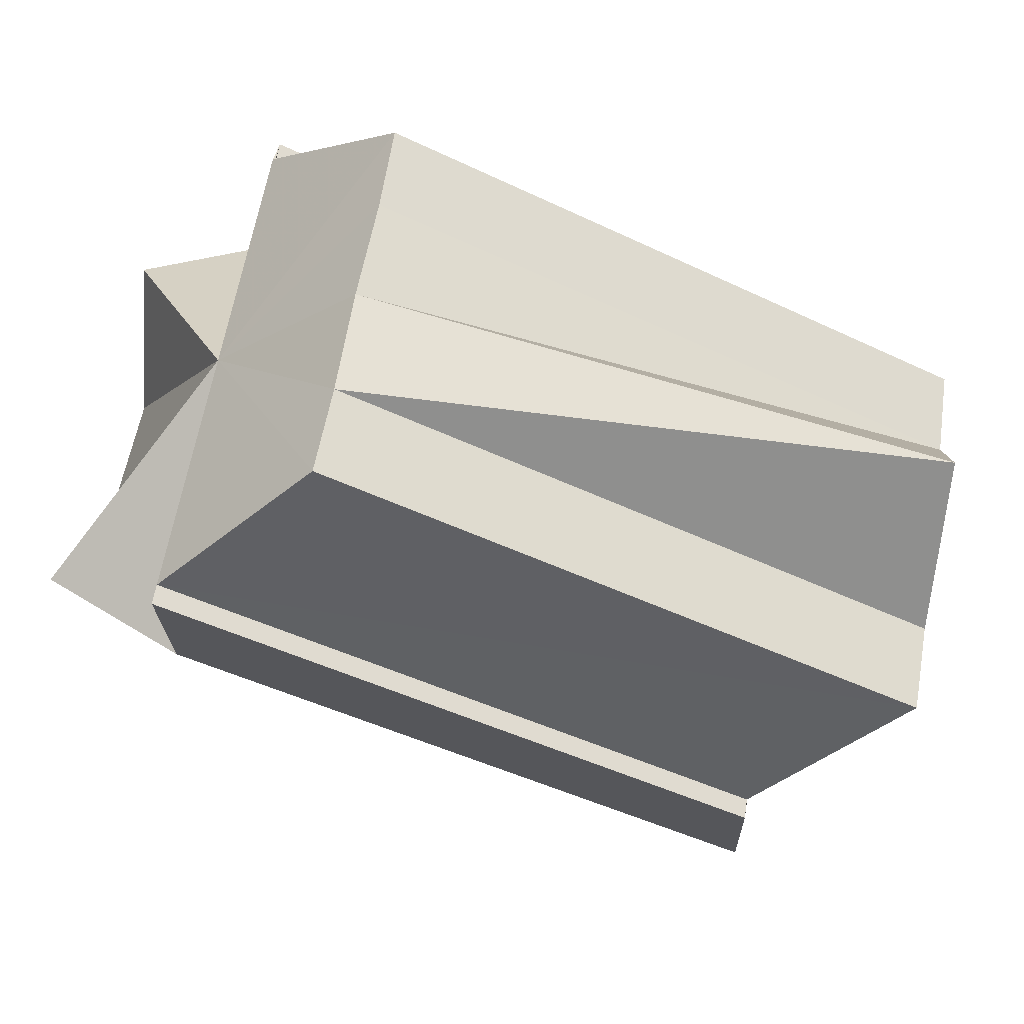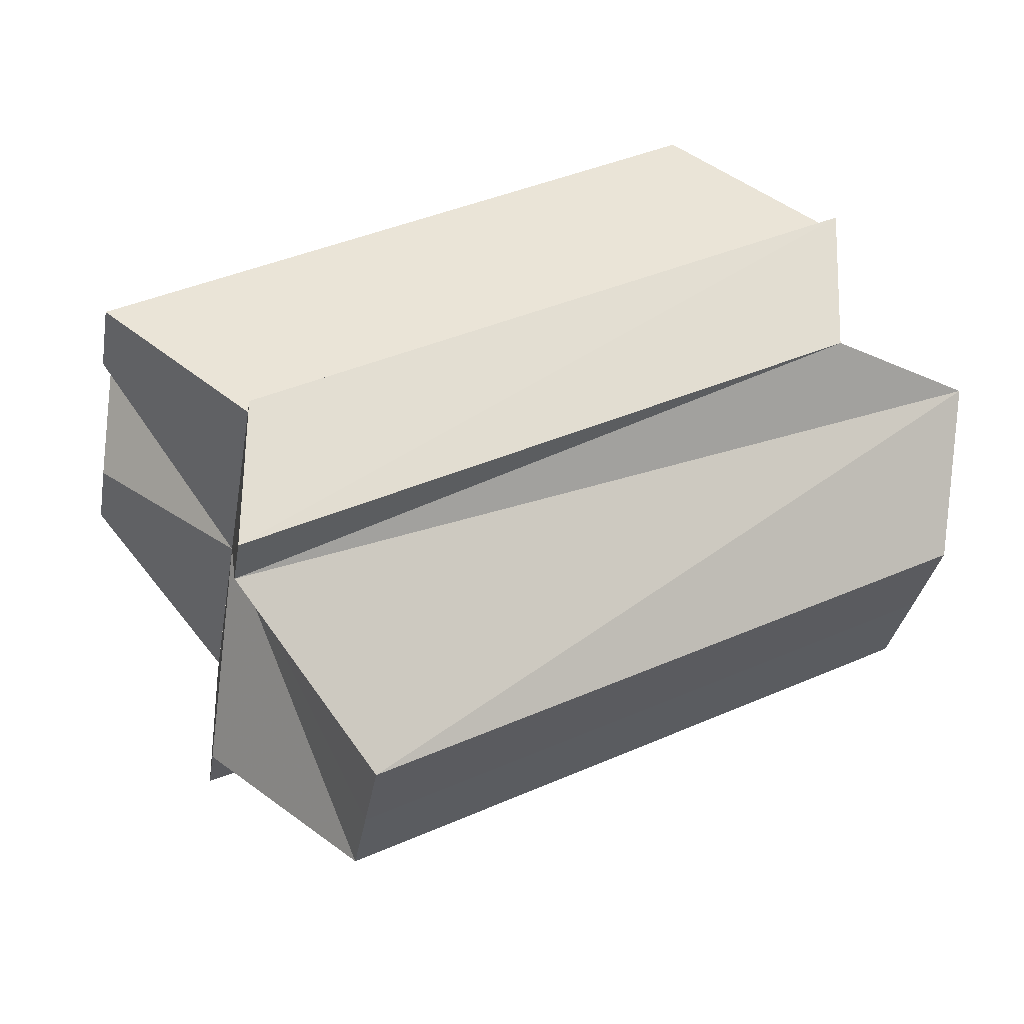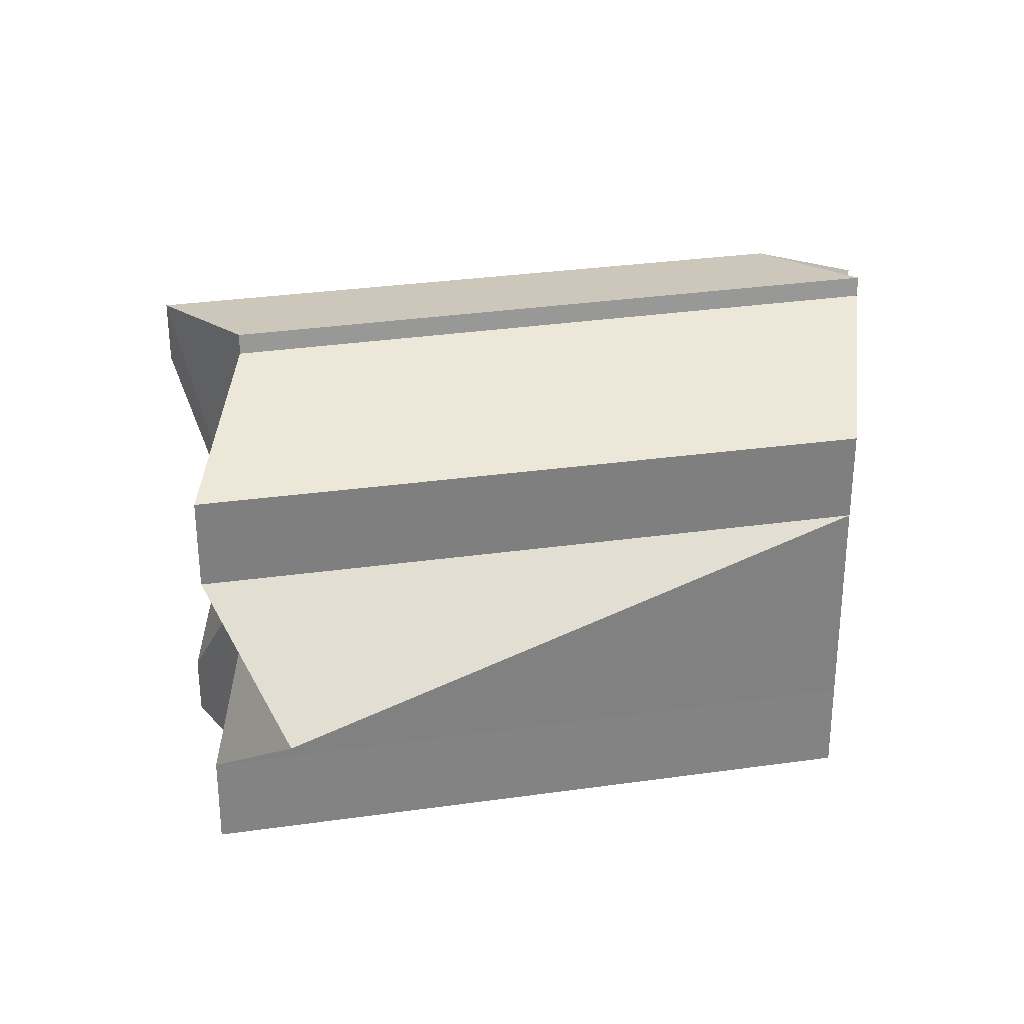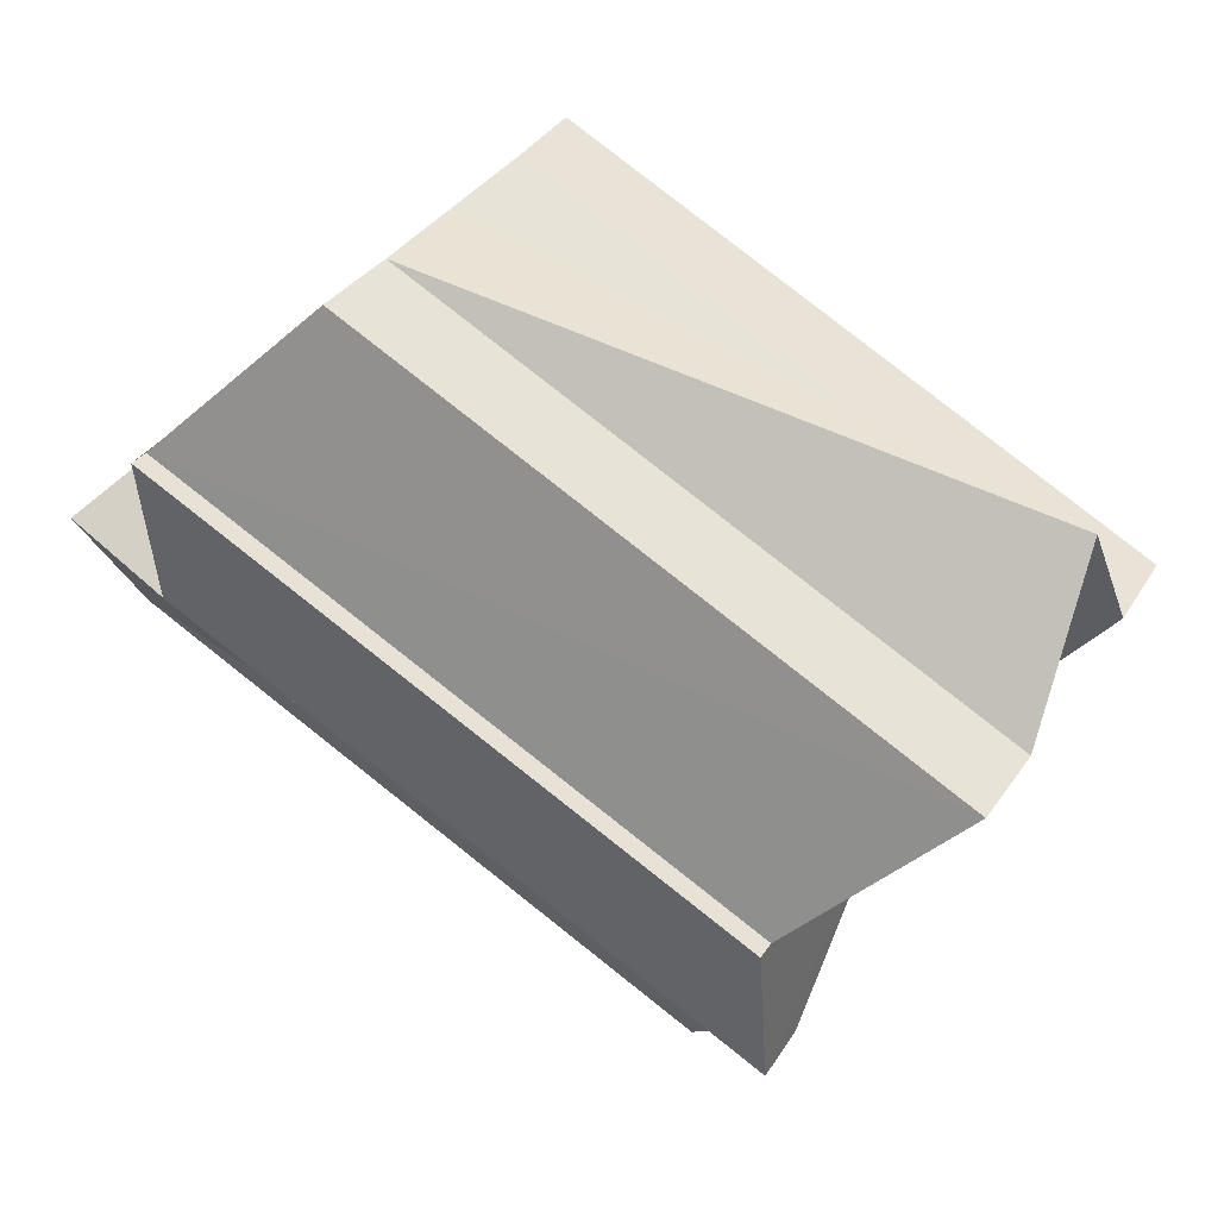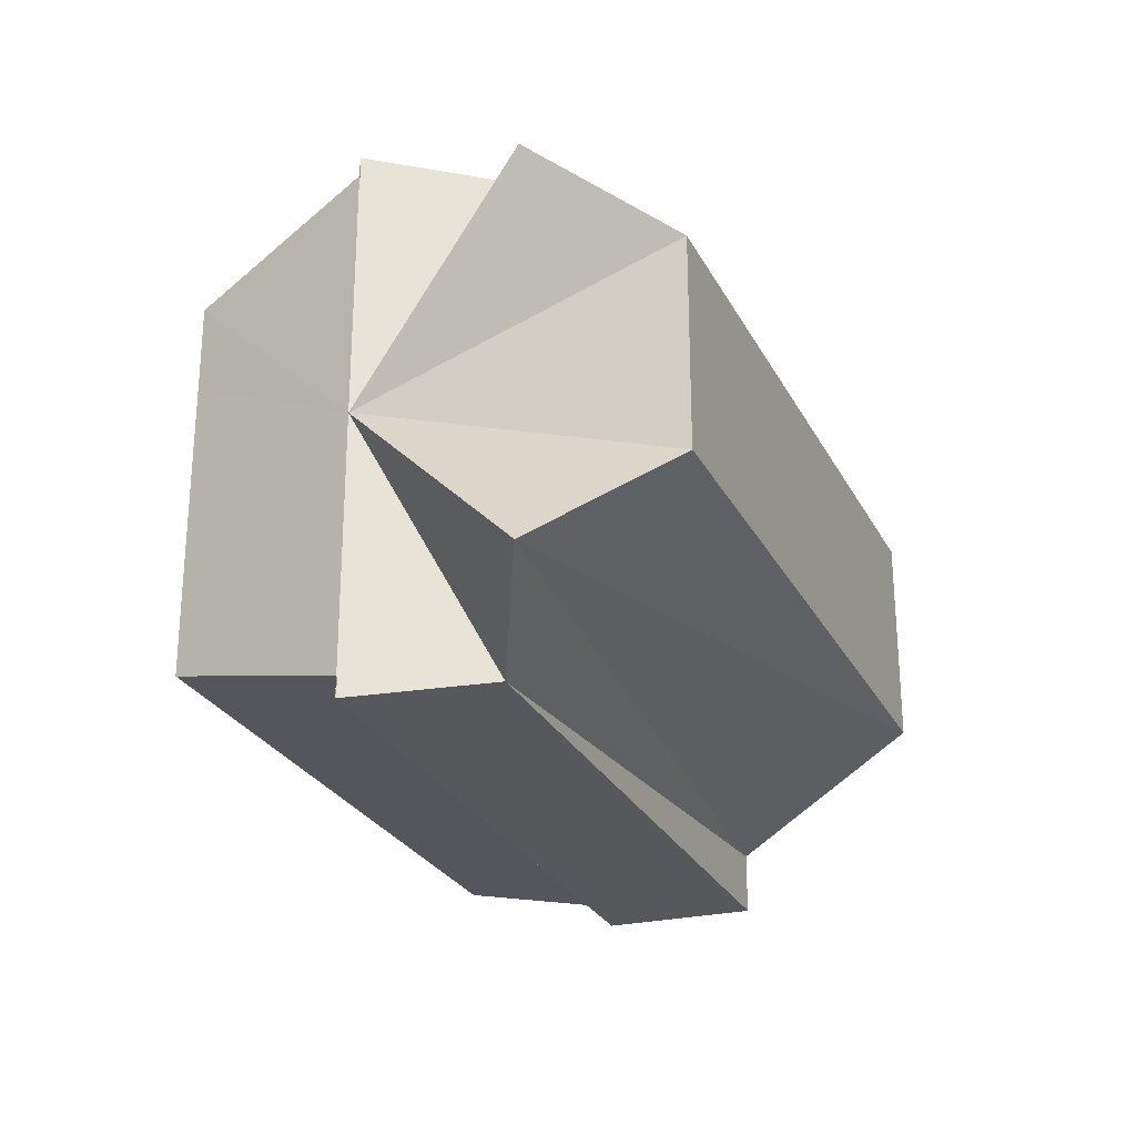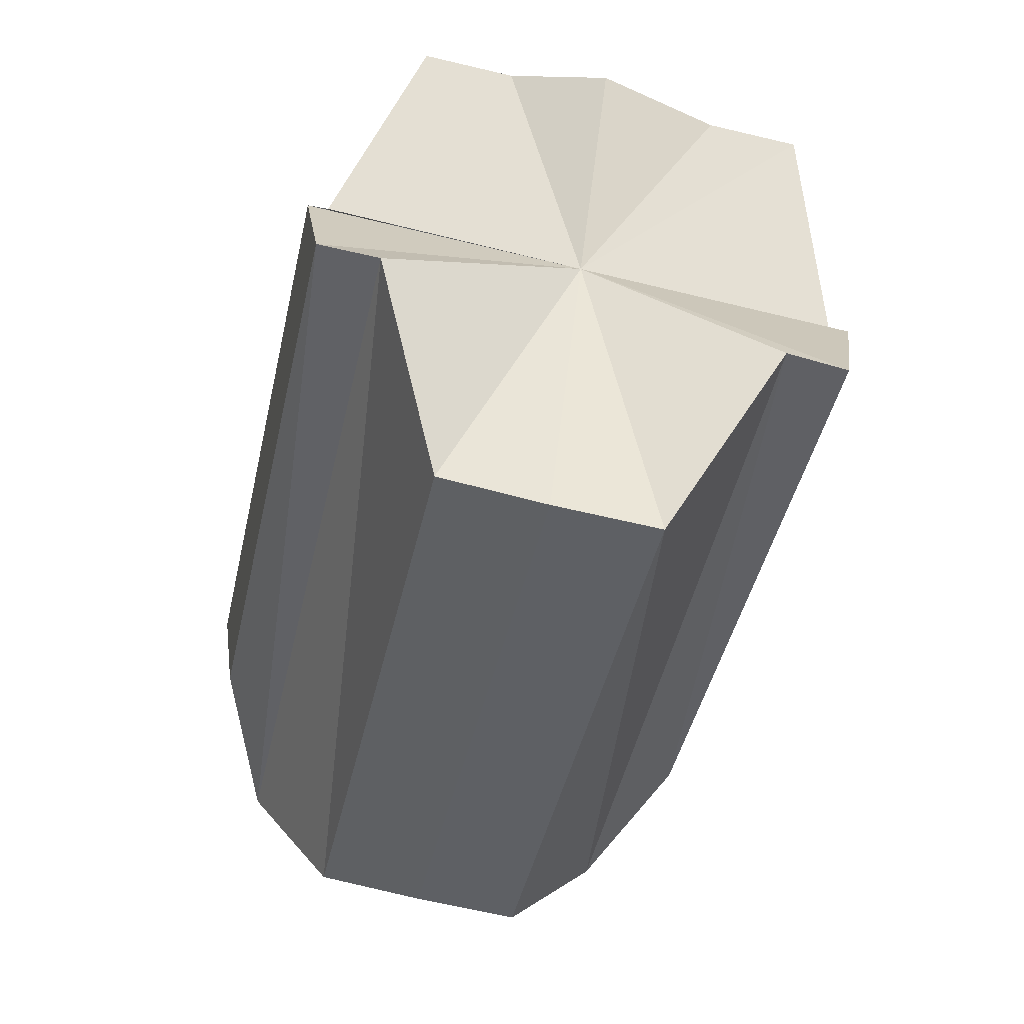
<metadata>
{"format":"obj","ext":"obj","renderer":"f3d","projection":"perspective","resolution":1024,"background":"white","views":[{"elev":60.0,"azim":9.4,"up":"+Y"},{"elev":-31.3,"azim":170.9,"up":"+Y"},{"elev":30.1,"azim":141.6,"up":"+Z"},{"elev":35.3,"azim":28.5,"up":"+Y"},{"elev":-26.6,"azim":-94.3,"up":"+Z"},{"elev":-69.8,"azim":76.4,"up":"+Y"}]}
</metadata>
<code>
o 4539
v 2172 1896 12.17
v 2172 1896 12.16
v 2172 1896 12.17
v 2172 1896 12.16
v 2172 1896 12.16
v 2172 1896 12.16
v 2172 1896 12.15
v 2172 1896 12.16
v 2172 1896 12.16
v 2172 1896 12.17
v 2172 1896 12.16
v 2172 1896 12.15
v 2172 1896 12.19
v 2172 1896 12.18
v 2172 1896 12.18
v 2172 1896 12.17
v 2172 1896 12.18
v 2172 1896 12.18
v 2172 1896 12.18
v 2172 1896 12.18
v 2172 1896 12.19
v 2172 1896 12.19
v 2172 1896 12.19
v 2172 1896 12.19
v 2172 1896 12.19
v 2172 1896 12.19
v 2172 1896 12.19
v 2172 1896 12.19
v 2172 1896 12.18
v 2172 1896 12.18
v 2172 1896 12.17
v 2172 1896 12.16
v 2172 1896 12.16
v 2172 1896 12.15
v 2172 1896 12.15
v 2172 1896 12.15
v 2172 1896 12.15
v 2172 1896 12.15
v 2172 1896 12.15
v 2172 1896 12.16
v 2172 1896 12.15
v 2172 1896 12.17
v 2172 1896 12.15
v 2172 1896 12.15
v 2172 1896 12.15
v 2172 1896 12.15
v 2172 1896 12.15
v 2172 1896 12.16
v 2172 1896 12.16
v 2172 1896 12.17
v 2172 1896 12.18
v 2172 1896 12.18
v 2172 1896 12.19
v 2172 1896 12.19
v 2172 1896 12.19
v 2172 1896 12.19
v 2172 1896 12.18
v 2172 1896 12.19
v 2172 1896 12.18
v 2172 1896 12.18
v 2172 1896 12.17
v 2172 1896 12.18
v 2172 1896 12.16
v 2172 1896 12.17
v 2172 1896 12.16
v 2172 1896 12.16
v 2172 1896 12.15
v 2172 1896 12.16
v 2172 1896 12.15
v 2172 1896 12.16
v 2172 1896 12.16
v 2172 1896 12.16
v 2172 1896 12.17
v 2172 1896 12.16
v 2172 1896 12.18
v 2172 1896 12.17
v 2172 1896 12.18
v 2172 1896 12.18
v 2172 1896 12.19
v 2172 1896 12.18
v 2172 1896 12.19
v 2172 1896 12.19
v 2172 1896 12.19
v 2172 1896 12.18
v 2172 1896 12.18
v 2172 1896 12.16
v 2172 1896 12.17
v 2172 1896 12.16
v 2172 1896 12.15
v 2172 1896 12.18
v 2172 1896 12.18
v 2172 1896 12.19
f 1 2 3
f 2 4 5
f 3 6 5
f 4 7 8
f 5 9 8
f 10 5 8
f 10 3 5
f 10 11 12
f 10 13 14
f 10 15 3
f 15 16 3
f 17 1 15
f 18 19 15
f 20 17 18
f 10 18 15
f 21 20 22
f 23 24 22
f 25 24 26
f 10 27 28
f 10 29 27
f 10 30 29
f 10 31 30
f 10 32 31
f 10 33 32
f 10 34 33
f 10 35 34
f 36 37 35
f 38 39 36
f 40 38 41
f 42 43 37
f 44 43 45
f 46 47 44
f 42 48 43
f 42 49 48
f 42 50 49
f 42 51 50
f 42 52 51
f 42 53 52
f 42 54 53
f 55 54 56
f 57 58 55
f 59 60 57
f 61 62 59
f 63 64 61
f 65 66 63
f 67 68 65
f 69 70 67
f 70 71 72
f 71 73 74
f 73 75 76
f 75 77 78
f 77 79 80
f 79 81 82
f 83 84 85
f 42 86 87
f 42 88 86
f 42 89 88
f 42 87 90
f 42 90 91
f 42 91 92

</code>
